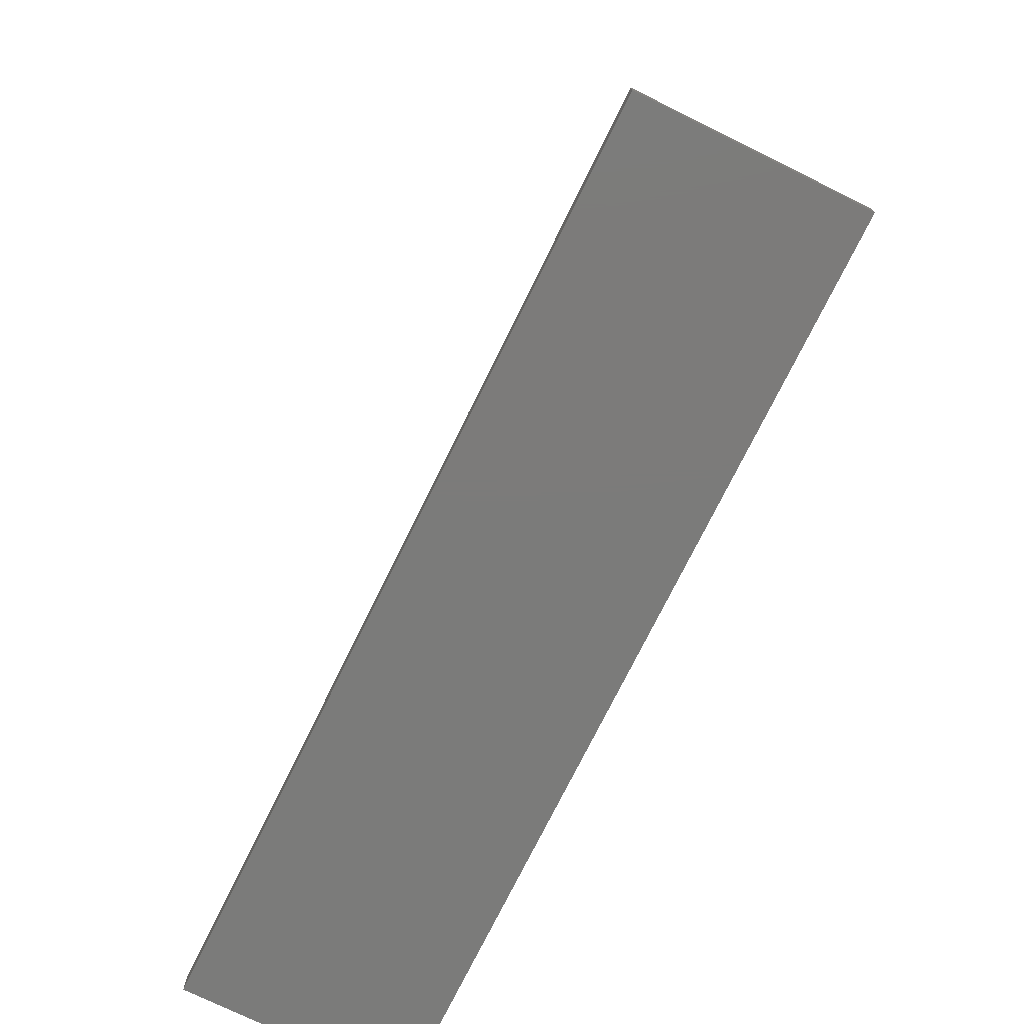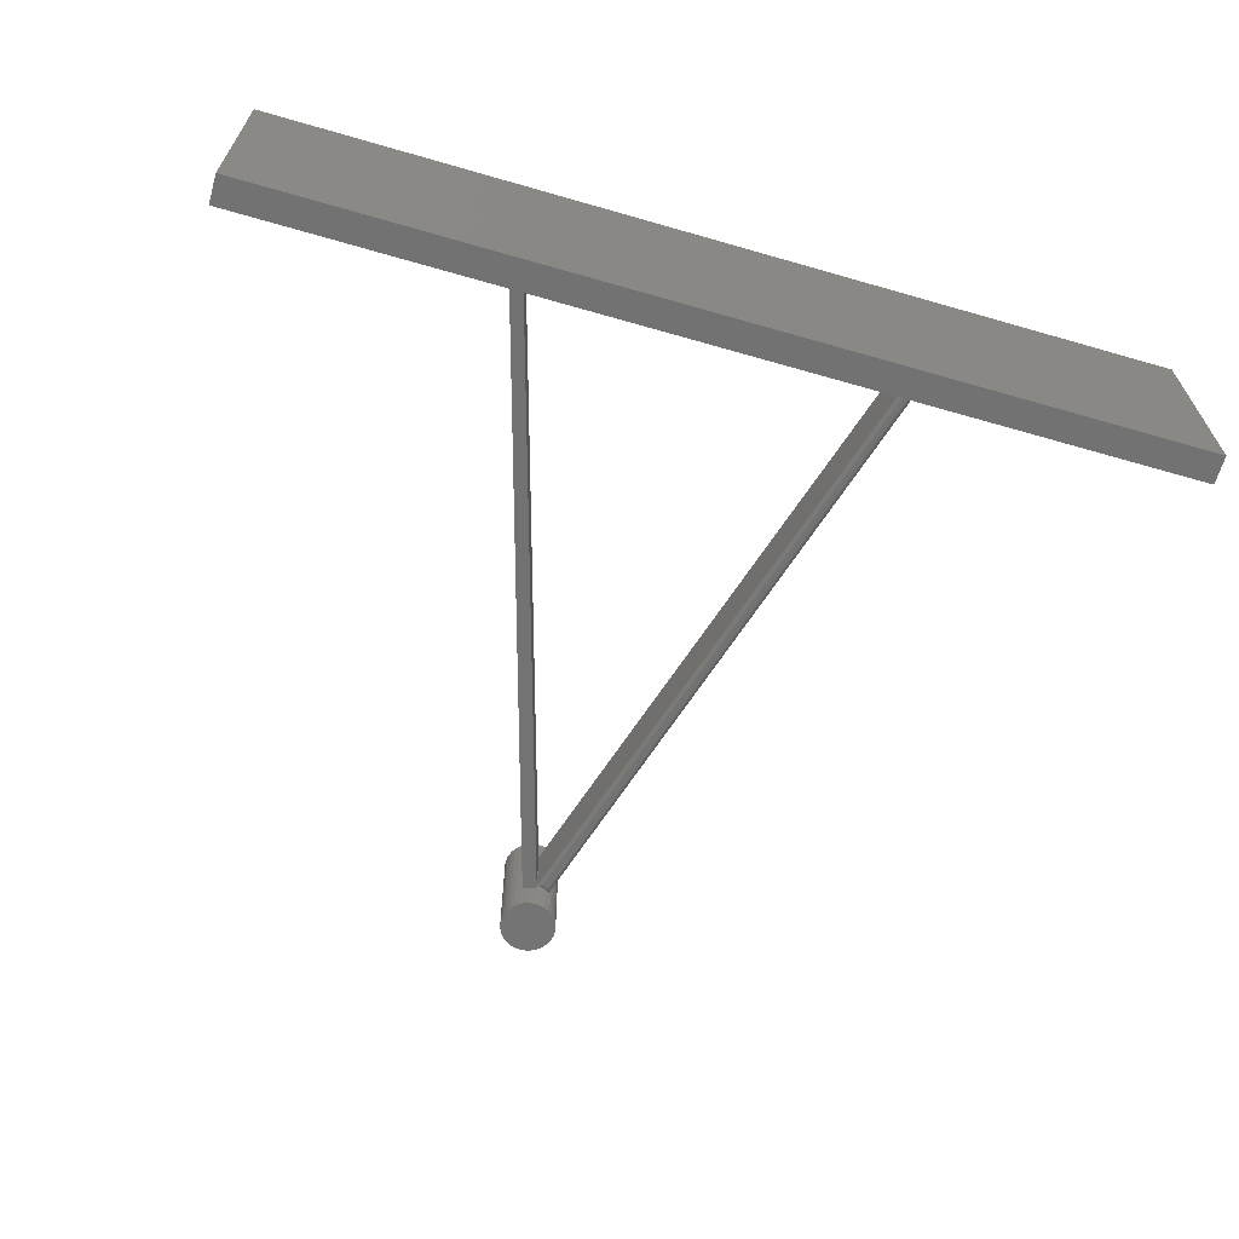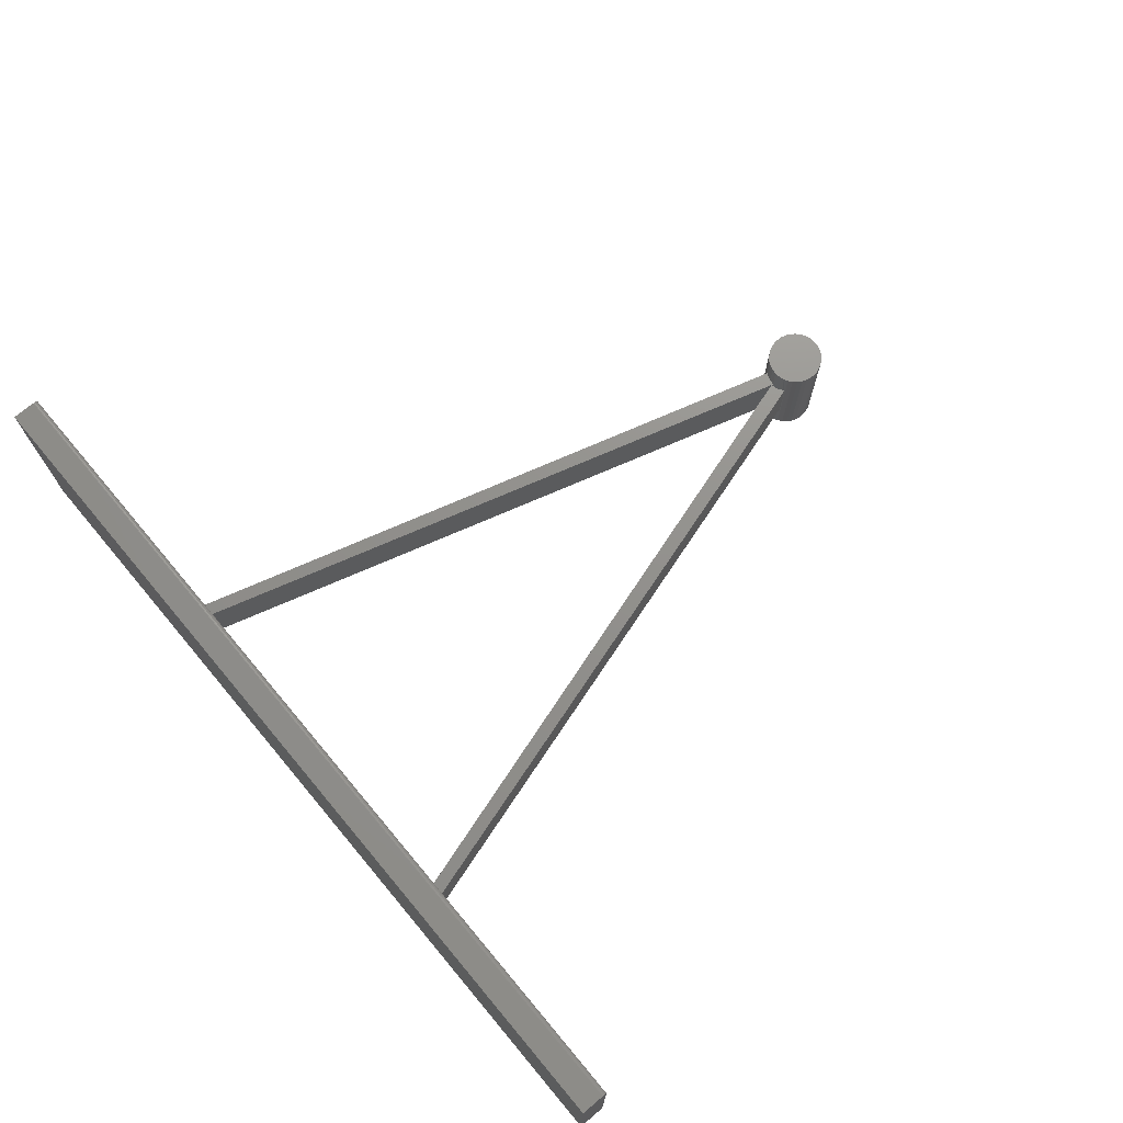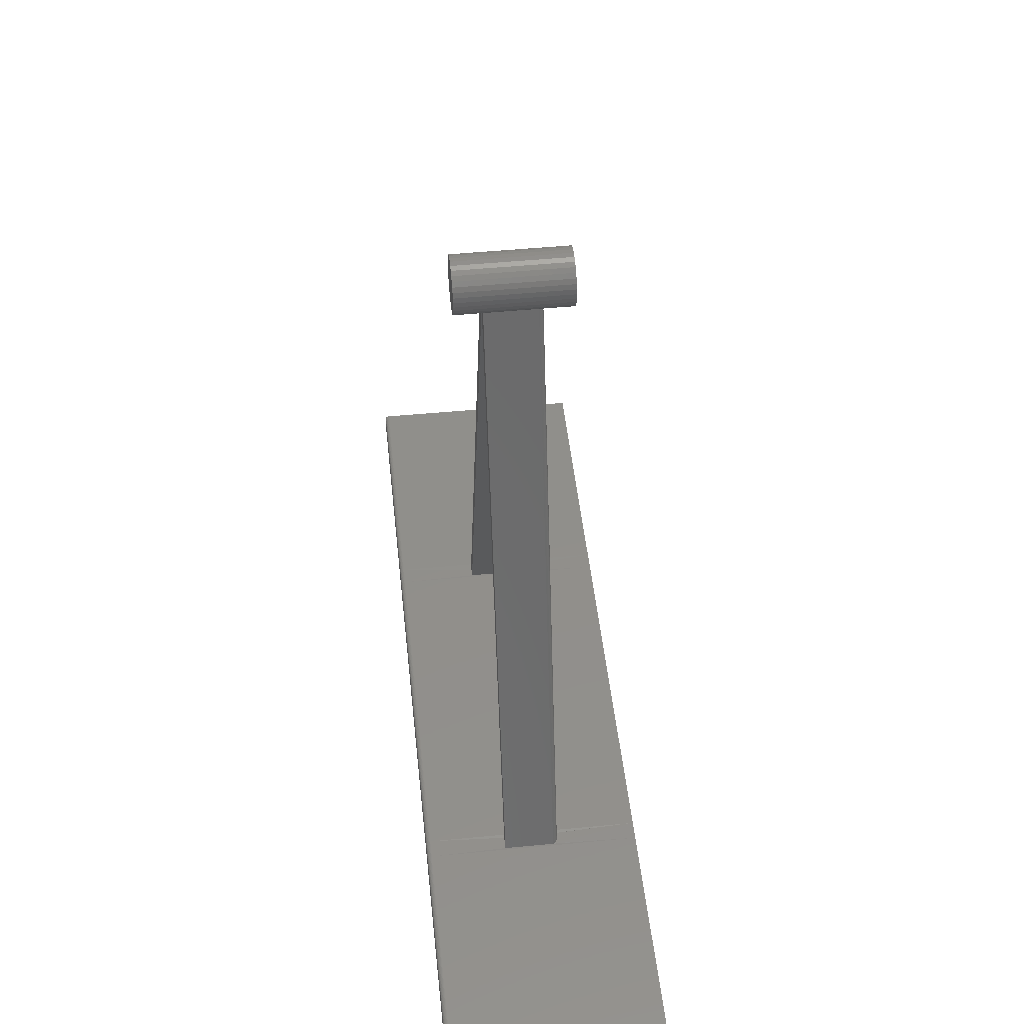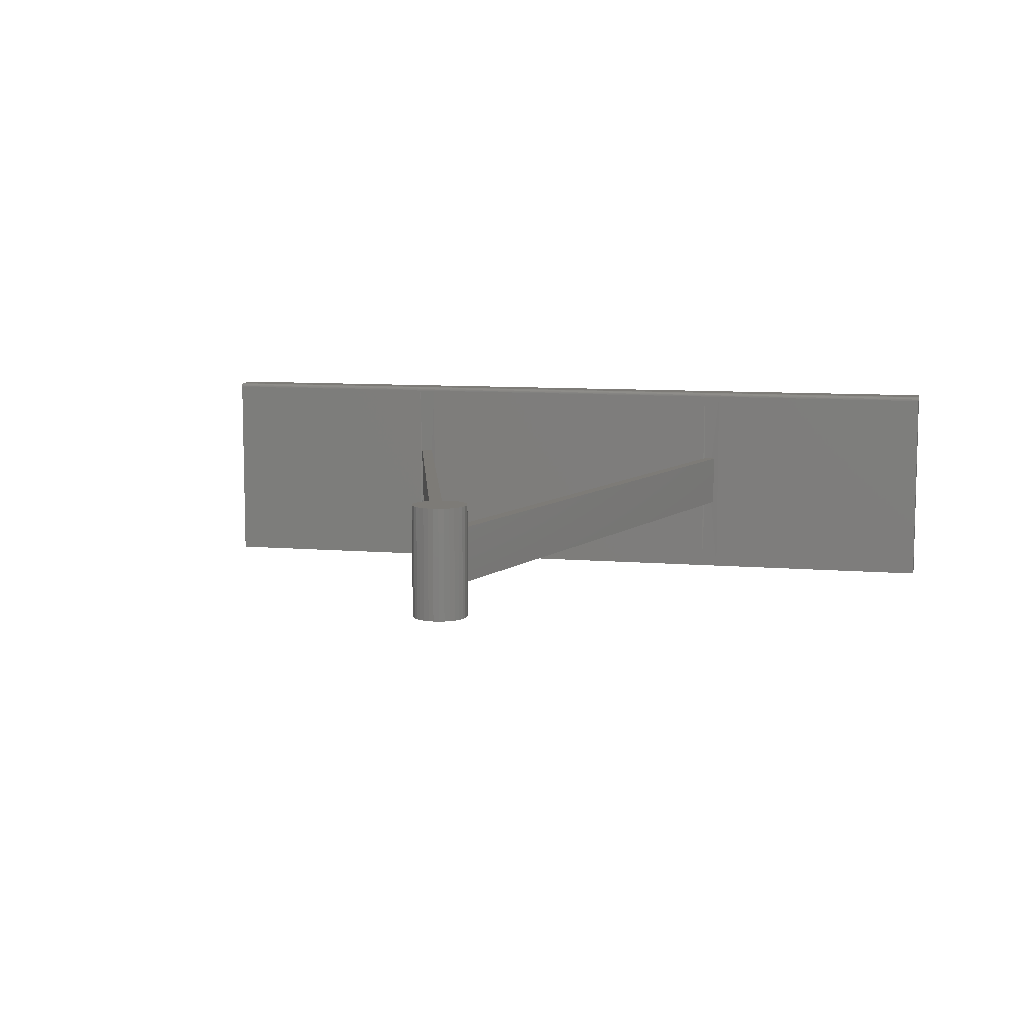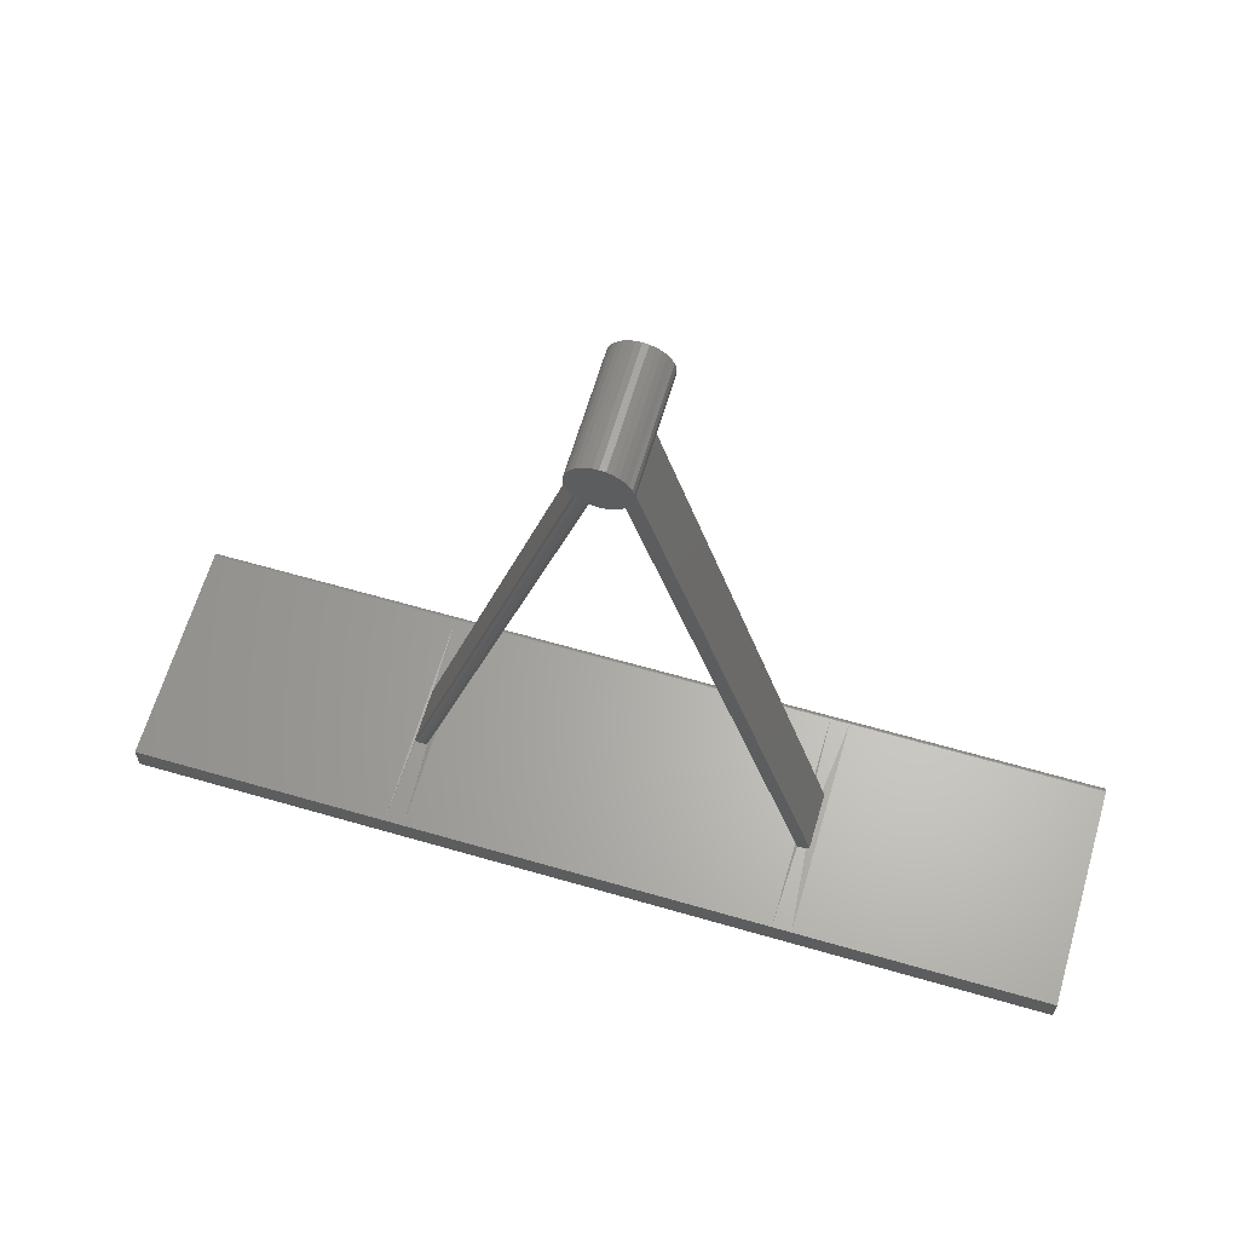
<metadata>
{"format":"stl","ext":"stl","renderer":"f3d","projection":"perspective","resolution":1024,"background":"white","views":[{"elev":-74.5,"azim":-116.2,"up":"+Z"},{"elev":-64.5,"azim":163.8,"up":"+Y"},{"elev":72.2,"azim":-130.0,"up":"+Y"},{"elev":49.4,"azim":-96.1,"up":"+Z"},{"elev":8.8,"azim":12.9,"up":"+Y"},{"elev":63.7,"azim":16.3,"up":"+Z"}]}
</metadata>
<code>
# stl→obj: 168 verts, 338 faces
v 0.75 0.1875 -0.3901
v -0.75 0.1873 -0.3886
v 0.75 0.1873 -0.3886
v -0.75 0.1875 -0.3901
v -0.75 0.1869 -0.3871
v 0.75 0.1869 -0.3871
v -0.75 0.1862 -0.3858
v 0.75 0.1862 -0.3858
v -0.75 0.1852 -0.3846
v 0.75 0.1852 -0.3846
v -0.75 0.184 -0.3836
v 0.75 0.184 -0.3836
v -0.75 0.1827 -0.3829
v 0.75 0.1827 -0.3829
v -0.75 0.1812 -0.3825
v 0.75 0.1812 -0.3825
v -0.75 0.1797 -0.3823
v -0.3316 0.1797 -0.3823
v -0.3 0.1797 -0.3823
v 0.3 0.1797 -0.3823
v 0.3316 0.1797 -0.3823
v 0.75 0.1797 -0.3823
v 0.3 -0.1875 -0.3823
v 0.3039 -0.04688 -0.3828
v 0.3039 0.04688 -0.3828
v 0.3316 -0.1875 -0.3823
v 0.3178 0.04688 -0.3828
v 0.3178 -0.04688 -0.3828
v 0.75 -0.1875 -0.3823
v 0.75 0.1875 -0.4297
v 0.75 -0.1875 -0.4297
v -0.75 0.1875 -0.4297
v -0.75 -0.1875 -0.4297
v -0.75 -0.1875 -0.3823
v -0.3316 -0.1875 -0.3823
v -0.3 -0.1875 -0.3823
v -0.3063 0.04688 -0.3828
v -0.3063 -0.03906 -0.3828
v -0.3066 -0.04171 -0.3823
v -0.3275 -0.04181 -0.3823
v -0.328 -0.04016 -0.3827
v -0.3281 -0.03906 -0.3828
v -0.3281 0.04688 -0.3828
v 0.3235 -0.04688 -0.3753
v 0.3235 0.04688 -0.3753
v 0 -0.04688 0.6484
v 0.02314 -0.04688 0.6544
v 0.01578 -0.04688 0.6513
v 0.007994 -0.04688 0.6495
v 0.0008474 0.04688 0.6456
v -4.979e-18 0.04688 0.6484
v 0.007994 0.04688 0.6495
v 0.01578 0.04688 0.6513
v 0.02314 0.04688 0.6544
v -0.3121 -0.04688 -0.375
v -0.3193 -0.04678 -0.3762
v -0.3112 -0.04678 -0.3762
v -0.3177 -0.04688 -0.375
v -0.3073 -0.04359 -0.3814
v -0.3263 -0.04351 -0.3814
v -0.3252 -0.0445 -0.3806
v -0.3086 -0.04536 -0.3796
v -0.3239 -0.04534 -0.3797
v -0.3094 -0.04601 -0.3786
v -0.3225 -0.04601 -0.3786
v -0.3103 -0.04649 -0.3774
v -0.3209 -0.04649 -0.3774
v -0.009765 -0.04688 0.6399
v -0.00752 -0.04666 0.6411
v 2.194e-15 -0.03906 0.6453
v -0.0004228 -0.04131 0.6451
v -0.001839 -0.04359 0.6442
v -0.002864 -0.04456 0.6436
v -0.004056 -0.04537 0.6429
v -0.005379 -0.04602 0.6422
v -0.01823 -0.04678 0.6453
v -0.0175 -0.04688 0.6435
v -0.02155 -0.04213 0.6551
v -0.02113 -0.04358 0.6537
v -0.02069 -0.04456 0.6523
v -0.02017 -0.04538 0.6507
v -0.01957 -0.04603 0.6489
v -0.01892 -0.0465 0.6471
v -0.02187 -0.03906 0.6562
v -0.02183 -0.0402 0.6561
v -0.02187 0.04688 0.6562
v -0.01884 0.04688 0.6537
v -0.01303 0.04688 0.6499
v -0.006698 0.04688 0.6471
v -0.02344 0.09375 0.6562
v -0.02344 -0.09375 0.6562
v -0.03021 0.09375 0.6615
v -0.03021 -0.09375 0.6615
v -0.0359 0.09375 0.6679
v -0.0359 -0.09375 0.6679
v -0.04032 0.09375 0.6753
v -0.04032 -0.09375 0.6753
v -0.04332 0.09375 0.6833
v -0.04332 -0.09375 0.6833
v -0.0448 0.09375 0.6917
v -0.0448 -0.09375 0.6917
v -0.04471 0.09375 0.7003
v -0.04471 -0.09375 0.7003
v -0.04305 0.09375 0.7087
v -0.04305 -0.09375 0.7087
v -0.03988 0.09375 0.7167
v -0.03988 -0.09375 0.7167
v -0.03531 0.09375 0.7239
v -0.03531 -0.09375 0.7239
v -0.02948 0.09375 0.7302
v -0.02948 -0.09375 0.7302
v -0.02261 0.09375 0.7354
v -0.02261 -0.09375 0.7354
v -0.01491 0.09375 0.7391
v -0.01491 -0.09375 0.7391
v -0.00665 0.09375 0.7414
v -0.00665 -0.09375 0.7414
v 0.00189 0.09375 0.7422
v 0.00189 -0.09375 0.7422
v 0.0109 0.09375 0.7409
v 0.01949 0.09375 0.738
v 0.02736 0.09375 0.7335
v 0.0342 0.09375 0.7275
v 0.03975 0.09375 0.7203
v 0.04379 0.09375 0.7121
v 0.04618 0.09375 0.7034
v 0.04683 0.09375 0.6943
v 0.04571 0.09375 0.6853
v 0.04286 0.09375 0.6767
v 0.03839 0.09375 0.6688
v 0.03247 0.09375 0.6619
v 0.01853 0.09375 0.6523
v -0.01565 0.09375 0.6523
v 0.02632 0.09375 0.6562
v -0.007259 0.09375 0.6499
v 0.001439 0.09375 0.649
v 0.01014 0.09375 0.6499
v 0.0109 -0.09375 0.7409
v 0.01949 -0.09375 0.738
v 0.02736 -0.09375 0.7335
v 0.0342 -0.09375 0.7275
v 0.03975 -0.09375 0.7203
v 0.04379 -0.09375 0.7121
v 0.04618 -0.09375 0.7034
v 0.04683 -0.09375 0.6943
v 0.04571 -0.09375 0.6853
v 0.04286 -0.09375 0.6767
v 0.03839 -0.09375 0.6688
v 0.03247 -0.09375 0.6619
v 0.02533 -0.09375 0.6562
v -0.01565 -0.09375 0.6523
v 0.01853 -0.09375 0.6523
v -0.007259 -0.09375 0.6499
v 0.001439 -0.09375 0.649
v 0.01014 -0.09375 0.6499
v -0.007259 0.002369 0.6499
v -0.01884 -0.03906 0.6537
v -0.02044 -0.04142 0.6545
v -0.01933 -0.04037 0.6539
v -0.006698 -0.03906 0.6471
v -0.01303 -0.03906 0.6499
v -0.009859 -0.04672 0.6416
v -0.007684 -0.04059 0.6473
v -0.007842 -0.04205 0.6469
v -0.008098 -0.0434 0.6462
v -0.008442 -0.04459 0.6453
v -0.008861 -0.04556 0.6442
v -0.00934 -0.04628 0.6429
f 1 2 3
f 1 4 2
f 2 5 3
f 3 5 6
f 5 7 6
f 6 7 8
f 7 9 8
f 8 9 10
f 9 11 10
f 10 11 12
f 11 13 12
f 12 13 14
f 13 15 14
f 16 14 15
f 16 15 17
f 16 17 18
f 16 18 19
f 16 19 20
f 16 20 21
f 16 21 22
f 23 24 25
f 26 21 27
f 26 27 28
f 26 28 24
f 26 24 23
f 27 21 25
f 25 21 20
f 25 20 23
f 29 22 26
f 26 22 21
f 22 12 16
f 12 14 16
f 8 30 1
f 8 1 3
f 8 3 6
f 31 30 8
f 31 8 10
f 31 10 12
f 31 12 22
f 31 22 29
f 32 4 30
f 30 4 1
f 17 15 11
f 11 15 13
f 33 34 17
f 33 17 11
f 33 11 9
f 33 9 7
f 33 7 5
f 33 5 2
f 33 2 4
f 33 4 32
f 35 18 34
f 34 18 17
f 36 19 37
f 36 37 38
f 36 38 39
f 36 39 40
f 36 40 35
f 35 40 41
f 35 41 42
f 35 42 43
f 35 43 18
f 43 37 18
f 18 37 19
f 23 20 36
f 36 20 19
f 33 31 29
f 33 29 26
f 33 26 23
f 33 23 36
f 33 36 35
f 33 35 34
f 33 32 31
f 31 32 30
f 28 27 44
f 44 27 45
f 24 44 46
f 24 28 44
f 44 47 48
f 44 48 49
f 44 49 46
f 45 27 25
f 45 25 50
f 45 50 51
f 45 51 52
f 45 52 53
f 45 53 54
f 25 24 50
f 50 24 46
f 50 46 51
f 55 56 57
f 55 58 56
f 40 59 60
f 40 39 59
f 61 60 59
f 59 62 61
f 61 62 63
f 62 64 63
f 63 64 65
f 65 64 66
f 65 66 67
f 66 57 67
f 67 57 56
f 68 57 69
f 68 55 57
f 70 71 38
f 59 72 73
f 59 73 74
f 59 74 62
f 62 74 75
f 62 75 64
f 64 75 69
f 64 69 66
f 69 57 66
f 39 38 71
f 39 71 72
f 39 72 59
f 38 37 70
f 70 37 50
f 58 76 56
f 58 77 76
f 78 60 79
f 79 60 61
f 79 61 80
f 61 63 80
f 80 63 81
f 81 63 65
f 81 65 82
f 65 67 82
f 82 67 83
f 83 67 56
f 83 56 76
f 84 42 85
f 85 42 41
f 85 41 78
f 78 41 40
f 78 40 60
f 84 86 42
f 42 86 43
f 43 86 87
f 43 87 88
f 43 88 89
f 43 89 50
f 43 50 37
f 90 91 92
f 92 91 93
f 92 93 94
f 94 93 95
f 94 95 96
f 96 95 97
f 96 97 98
f 98 97 99
f 98 99 100
f 100 99 101
f 100 101 102
f 102 101 103
f 102 103 104
f 104 103 105
f 104 105 106
f 106 105 107
f 106 107 108
f 108 107 109
f 108 109 110
f 110 109 111
f 110 111 112
f 112 111 113
f 112 113 114
f 114 113 115
f 114 115 116
f 116 115 117
f 116 117 118
f 118 117 119
f 120 116 118
f 120 114 116
f 121 114 120
f 112 114 121
f 122 112 121
f 110 112 122
f 123 110 122
f 108 110 123
f 124 108 123
f 124 106 108
f 106 124 125
f 125 104 106
f 104 125 126
f 126 102 104
f 102 126 127
f 127 100 102
f 100 127 128
f 128 98 100
f 98 128 129
f 129 96 98
f 94 96 129
f 130 94 129
f 92 94 130
f 131 92 130
f 132 133 134
f 135 133 132
f 136 135 132
f 137 136 132
f 90 92 131
f 90 131 134
f 90 134 133
f 119 117 138
f 117 115 138
f 138 115 139
f 139 115 113
f 139 113 140
f 140 113 111
f 140 111 141
f 141 111 109
f 141 109 142
f 109 107 142
f 143 142 107
f 107 105 143
f 144 143 105
f 105 103 144
f 145 144 103
f 103 101 145
f 146 145 101
f 101 99 146
f 147 146 99
f 99 97 147
f 147 97 95
f 147 95 148
f 148 95 93
f 148 93 149
f 150 151 152
f 152 151 153
f 152 153 154
f 152 154 155
f 91 151 150
f 91 150 149
f 91 149 93
f 118 119 120
f 120 119 138
f 120 138 121
f 121 138 139
f 121 139 122
f 122 139 140
f 122 140 123
f 123 140 141
f 123 141 124
f 124 141 142
f 124 142 125
f 125 142 143
f 125 143 126
f 126 143 144
f 126 144 127
f 127 144 145
f 127 145 128
f 128 145 146
f 128 146 129
f 129 146 147
f 129 147 130
f 130 147 148
f 130 148 131
f 131 148 149
f 131 149 134
f 134 149 150
f 134 54 132
f 134 150 54
f 150 47 54
f 150 152 47
f 90 86 84
f 90 133 86
f 54 53 132
f 137 132 53
f 53 52 137
f 136 137 52
f 156 133 135
f 47 152 48
f 48 152 155
f 48 155 49
f 49 155 154
f 87 86 133
f 87 133 156
f 87 156 157
f 46 49 154
f 46 154 153
f 46 153 156
f 51 46 156
f 51 156 135
f 51 135 136
f 51 136 52
f 91 90 84
f 91 84 85
f 91 85 78
f 91 78 151
f 151 78 158
f 151 158 159
f 151 159 157
f 151 157 156
f 151 156 153
f 44 45 47
f 47 45 54
f 89 70 50
f 70 89 160
f 160 89 88
f 160 88 161
f 161 88 87
f 161 87 157
f 77 68 162
f 70 163 71
f 70 160 163
f 163 164 165
f 71 163 165
f 71 165 72
f 165 166 72
f 72 166 73
f 73 166 167
f 73 167 74
f 74 167 168
f 74 168 75
f 75 168 162
f 75 162 69
f 68 69 162
f 79 159 158
f 78 79 158
f 157 159 79
f 157 79 80
f 157 80 81
f 157 81 82
f 161 157 82
f 161 82 83
f 161 83 76
f 161 76 163
f 161 163 160
f 76 77 162
f 76 162 168
f 76 168 167
f 76 167 166
f 76 166 165
f 76 165 164
f 76 164 163
f 58 68 77
f 58 55 68

</code>
